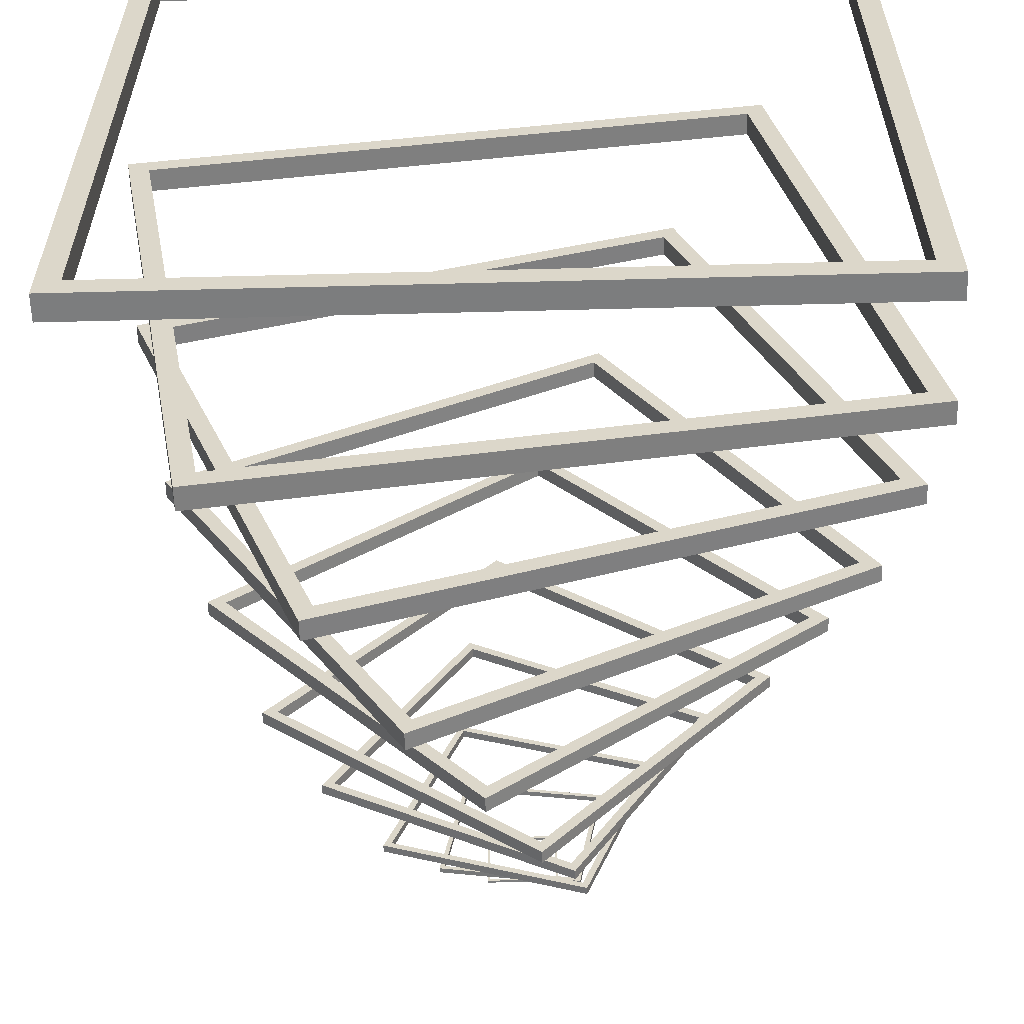
<metadata>
{"format":"obj","ext":"obj","renderer":"f3d","projection":"perspective","resolution":1024,"background":"white","views":[{"elev":-59.0,"azim":1.5,"up":"+Z"}]}
</metadata>
<code>
o Grid_Grid.001
v 0.11 2.5 -0.11
v 0.11 2.5 -0.1033
v 0.11 2.5 0.1033
v 0.11 2.5 0.11
v 0.1033 2.5 -0.11
v 0.1033 2.5 -0.1033
v 0.1033 2.5 0.1033
v 0.1033 2.5 0.11
v -0.1033 2.5 -0.11
v -0.1033 2.5 -0.1033
v -0.1033 2.5 0.1033
v -0.1033 2.5 0.11
v -0.11 2.5 -0.11
v -0.11 2.5 -0.1033
v -0.11 2.5 0.1033
v -0.11 2.5 0.11
v -0.11 2.5 0.11
v -0.11 2.5 0.1033
v -0.11 2.5 -0.1033
v -0.11 2.5 -0.11
v -0.1033 2.5 0.11
v -0.1033 2.5 0.1033
v -0.1033 2.5 -0.1033
v -0.1033 2.5 -0.11
v 0.1033 2.5 0.11
v 0.1033 2.5 0.1033
v 0.1033 2.5 -0.1033
v 0.1033 2.5 -0.11
v 0.11 2.5 0.11
v 0.11 2.5 0.1033
v 0.11 2.5 -0.1033
v 0.11 2.5 -0.11
v -0.11 2.492 0.11
v -0.11 2.492 0.1033
v -0.11 2.492 -0.1033
v -0.11 2.492 -0.11
v -0.1033 2.492 0.11
v -0.1033 2.492 0.1033
v -0.1033 2.492 -0.1033
v -0.1033 2.492 -0.11
v 0.1033 2.492 0.11
v 0.1033 2.492 0.1033
v 0.1033 2.492 -0.1033
v 0.1033 2.492 -0.11
v 0.11 2.492 0.11
v 0.11 2.492 0.1033
v 0.11 2.492 -0.1033
v 0.11 2.492 -0.11
v 0.1785 2.4 -0.2549
v 0.1808 2.4 -0.2417
v 0.2525 2.4 0.1653
v 0.2549 2.4 0.1785
v 0.1653 2.4 -0.2525
v 0.1676 2.4 -0.2394
v 0.2394 2.4 0.1676
v 0.2417 2.4 0.1808
v -0.2417 2.4 -0.1808
v -0.2394 2.4 -0.1676
v -0.1676 2.4 0.2394
v -0.1653 2.4 0.2525
v -0.2549 2.4 -0.1785
v -0.2525 2.4 -0.1653
v -0.1808 2.4 0.2417
v -0.1785 2.4 0.2549
v -0.1785 2.4 0.2549
v -0.1808 2.4 0.2417
v -0.2525 2.4 -0.1653
v -0.2549 2.4 -0.1785
v -0.1653 2.4 0.2525
v -0.1676 2.4 0.2394
v -0.2394 2.4 -0.1676
v -0.2417 2.4 -0.1808
v 0.2417 2.4 0.1808
v 0.2394 2.4 0.1676
v 0.1676 2.4 -0.2394
v 0.1653 2.4 -0.2525
v 0.2549 2.4 0.1785
v 0.2525 2.4 0.1653
v 0.1808 2.4 -0.2417
v 0.1785 2.4 -0.2549
v -0.1785 2.385 0.2549
v -0.1808 2.385 0.2417
v -0.2525 2.385 -0.1653
v -0.2549 2.385 -0.1785
v -0.1653 2.385 0.2525
v -0.1676 2.385 0.2394
v -0.2394 2.385 -0.1676
v -0.2417 2.385 -0.1808
v 0.2417 2.385 0.1808
v 0.2394 2.385 0.1676
v 0.1676 2.385 -0.2394
v 0.1653 2.385 -0.2525
v 0.2549 2.385 0.1785
v 0.2525 2.385 0.1653
v 0.1808 2.385 -0.2417
v 0.1785 2.385 -0.2549
v 0.1972 2.3 -0.423
v 0.2041 2.3 -0.4042
v 0.4161 2.3 0.1784
v 0.423 2.3 0.1972
v 0.1784 2.3 -0.4161
v 0.1853 2.3 -0.3973
v 0.3973 2.3 0.1853
v 0.4042 2.3 0.2041
v -0.4042 2.3 -0.2041
v -0.3973 2.3 -0.1853
v -0.1853 2.3 0.3973
v -0.1784 2.3 0.4161
v -0.423 2.3 -0.1972
v -0.4161 2.3 -0.1784
v -0.2041 2.3 0.4042
v -0.1972 2.3 0.423
v -0.1972 2.3 0.423
v -0.2041 2.3 0.4042
v -0.4161 2.3 -0.1784
v -0.423 2.3 -0.1972
v -0.1784 2.3 0.4161
v -0.1853 2.3 0.3973
v -0.3973 2.3 -0.1853
v -0.4042 2.3 -0.2041
v 0.4042 2.3 0.2041
v 0.3973 2.3 0.1853
v 0.1853 2.3 -0.3973
v 0.1784 2.3 -0.4161
v 0.423 2.3 0.1972
v 0.4161 2.3 0.1784
v 0.2041 2.3 -0.4042
v 0.1972 2.3 -0.423
v -0.1972 2.277 0.423
v -0.2041 2.277 0.4042
v -0.4161 2.277 -0.1784
v -0.423 2.277 -0.1972
v -0.1784 2.277 0.4161
v -0.1853 2.277 0.3973
v -0.3973 2.277 -0.1853
v -0.4042 2.277 -0.2041
v 0.4042 2.277 0.2041
v 0.3973 2.277 0.1853
v 0.1853 2.277 -0.3973
v 0.1784 2.277 -0.4161
v 0.423 2.277 0.1972
v 0.4161 2.277 0.1784
v 0.2041 2.277 -0.4042
v 0.1972 2.277 -0.423
v 0.161 2.1 -0.6011
v 0.1744 2.1 -0.578
v 0.5877 2.1 0.138
v 0.6011 2.1 0.161
v 0.138 2.1 -0.5877
v 0.1513 2.1 -0.5646
v 0.5646 2.1 0.1513
v 0.578 2.1 0.1744
v -0.578 2.1 -0.1744
v -0.5646 2.1 -0.1513
v -0.1513 2.1 0.5646
v -0.138 2.1 0.5877
v -0.6011 2.1 -0.161
v -0.5877 2.1 -0.138
v -0.1744 2.1 0.578
v -0.161 2.1 0.6011
v -0.161 2.1 0.6011
v -0.1744 2.1 0.578
v -0.5877 2.1 -0.138
v -0.6011 2.1 -0.161
v -0.138 2.1 0.5877
v -0.1513 2.1 0.5646
v -0.5646 2.1 -0.1513
v -0.578 2.1 -0.1744
v 0.578 2.1 0.1744
v 0.5646 2.1 0.1513
v 0.1513 2.1 -0.5646
v 0.138 2.1 -0.5877
v 0.6011 2.1 0.161
v 0.5877 2.1 0.138
v 0.1744 2.1 -0.578
v 0.161 2.1 -0.6011
v -0.161 2.07 0.6011
v -0.1744 2.07 0.578
v -0.5877 2.07 -0.138
v -0.6011 2.07 -0.161
v -0.138 2.07 0.5877
v -0.1513 2.07 0.5646
v -0.5646 2.07 -0.1513
v -0.578 2.07 -0.1744
v 0.578 2.07 0.1744
v 0.5646 2.07 0.1513
v 0.1513 2.07 -0.5646
v 0.138 2.07 -0.5877
v 0.6011 2.07 0.161
v 0.5877 2.07 0.138
v 0.1744 2.07 -0.578
v 0.161 2.07 -0.6011
v 0.06779 1.9 -0.7749
v 0.08922 1.9 -0.7493
v 0.7534 1.9 0.04226
v 0.7749 1.9 0.06779
v 0.04226 1.9 -0.7534
v 0.06368 1.9 -0.7279
v 0.7279 1.9 0.06368
v 0.7493 1.9 0.08922
v -0.7493 1.9 -0.08922
v -0.7279 1.9 -0.06368
v -0.06368 1.9 0.7279
v -0.04226 1.9 0.7534
v -0.7749 1.9 -0.06779
v -0.7534 1.9 -0.04226
v -0.08922 1.9 0.7493
v -0.06779 1.9 0.7749
v -0.06779 1.9 0.7749
v -0.08922 1.9 0.7493
v -0.7534 1.9 -0.04226
v -0.7749 1.9 -0.06779
v -0.04226 1.9 0.7534
v -0.06368 1.9 0.7279
v -0.7279 1.9 -0.06368
v -0.7493 1.9 -0.08922
v 0.7493 1.9 0.08922
v 0.7279 1.9 0.06368
v 0.06368 1.9 -0.7279
v 0.04226 1.9 -0.7534
v 0.7749 1.9 0.06779
v 0.7534 1.9 0.04226
v 0.08922 1.9 -0.7493
v 0.06779 1.9 -0.7749
v -0.06779 1.862 0.7749
v -0.08922 1.862 0.7493
v -0.7534 1.862 -0.04226
v -0.7749 1.862 -0.06779
v -0.04226 1.862 0.7534
v -0.06368 1.862 0.7279
v -0.7279 1.862 -0.06368
v -0.7493 1.862 -0.08922
v 0.7493 1.862 0.08922
v 0.7279 1.862 0.06368
v 0.06368 1.862 -0.7279
v 0.04226 1.862 -0.7534
v 0.7749 1.862 0.06779
v 0.7534 1.862 0.04226
v 0.08922 1.862 -0.7493
v 0.06779 1.862 -0.7749
v -0.08135 1.6 -0.9298
v -0.05071 1.6 -0.9041
v 0.8992 1.6 -0.1071
v 0.9298 1.6 -0.08135
v -0.1071 1.6 -0.8992
v -0.07642 1.6 -0.8735
v 0.8735 1.6 -0.07642
v 0.9041 1.6 -0.05071
v -0.9041 1.6 0.05071
v -0.8735 1.6 0.07642
v 0.07642 1.6 0.8735
v 0.1071 1.6 0.8992
v -0.9298 1.6 0.08135
v -0.8992 1.6 0.1071
v 0.05071 1.6 0.9041
v 0.08135 1.6 0.9298
v 0.08135 1.6 0.9298
v 0.05071 1.6 0.9041
v -0.8992 1.6 0.1071
v -0.9298 1.6 0.08135
v 0.1071 1.6 0.8992
v 0.07642 1.6 0.8735
v -0.8735 1.6 0.07642
v -0.9041 1.6 0.05071
v 0.9041 1.6 -0.05071
v 0.8735 1.6 -0.07642
v -0.07642 1.6 -0.8735
v -0.1071 1.6 -0.8992
v 0.9298 1.6 -0.08135
v 0.8992 1.6 -0.1071
v -0.05071 1.6 -0.9041
v -0.08135 1.6 -0.9298
v 0.08135 1.554 0.9298
v 0.05071 1.554 0.9041
v -0.8992 1.554 0.1071
v -0.9298 1.554 0.08135
v 0.1071 1.554 0.8992
v 0.07642 1.554 0.8735
v -0.8735 1.554 0.07642
v -0.9041 1.554 0.05071
v 0.9041 1.554 -0.05071
v 0.8735 1.554 -0.07642
v -0.07642 1.554 -0.8735
v -0.1071 1.554 -0.8992
v 0.9298 1.554 -0.08135
v 0.8992 1.554 -0.1071
v -0.05071 1.554 -0.9041
v -0.08135 1.554 -0.9298
v -0.2818 1.3 -1.052
v -0.2414 1.3 -1.029
v 1.011 1.3 -0.3052
v 1.052 1.3 -0.2818
v -0.3052 1.3 -1.011
v -0.2648 1.3 -0.9881
v 0.9881 1.3 -0.2648
v 1.029 1.3 -0.2414
v -1.029 1.3 0.2414
v -0.9881 1.3 0.2648
v 0.2648 1.3 0.9881
v 0.3052 1.3 1.011
v -1.052 1.3 0.2818
v -1.011 1.3 0.3052
v 0.2414 1.3 1.029
v 0.2818 1.3 1.052
v 0.2818 1.3 1.052
v 0.2414 1.3 1.029
v -1.011 1.3 0.3052
v -1.052 1.3 0.2818
v 0.3052 1.3 1.011
v 0.2648 1.3 0.9881
v -0.9881 1.3 0.2648
v -1.029 1.3 0.2414
v 1.029 1.3 -0.2414
v 0.9881 1.3 -0.2648
v -0.2648 1.3 -0.9881
v -0.3052 1.3 -1.011
v 1.052 1.3 -0.2818
v 1.011 1.3 -0.3052
v -0.2414 1.3 -1.029
v -0.2818 1.3 -1.052
v 0.2818 1.247 1.052
v 0.2414 1.247 1.029
v -1.011 1.247 0.3052
v -1.052 1.247 0.2818
v 0.3052 1.247 1.011
v 0.2648 1.247 0.9881
v -0.9881 1.247 0.2648
v -1.029 1.247 0.2414
v 1.029 1.247 -0.2414
v 0.9881 1.247 -0.2648
v -0.2648 1.247 -0.9881
v -0.3052 1.247 -1.011
v 1.052 1.247 -0.2818
v 1.011 1.247 -0.3052
v -0.2414 1.247 -1.029
v -0.2818 1.247 -1.052
v -0.526 0.9 -1.128
v -0.4758 0.9 -1.11
v 1.078 0.9 -0.5442
v 1.128 0.9 -0.526
v -0.5442 0.9 -1.078
v -0.4941 0.9 -1.06
v 1.06 0.9 -0.4941
v 1.11 0.9 -0.4758
v -1.11 0.9 0.4758
v -1.06 0.9 0.4941
v 0.4941 0.9 1.06
v 0.5442 0.9 1.078
v -1.128 0.9 0.526
v -1.078 0.9 0.5442
v 0.4758 0.9 1.11
v 0.526 0.9 1.128
v 0.526 0.9 1.128
v 0.4758 0.9 1.11
v -1.078 0.9 0.5442
v -1.128 0.9 0.526
v 0.5442 0.9 1.078
v 0.4941 0.9 1.06
v -1.06 0.9 0.4941
v -1.11 0.9 0.4758
v 1.11 0.9 -0.4758
v 1.06 0.9 -0.4941
v -0.4941 0.9 -1.06
v -0.5442 0.9 -1.078
v 1.128 0.9 -0.526
v 1.078 0.9 -0.5442
v -0.4758 0.9 -1.11
v -0.526 0.9 -1.128
v 0.526 0.839 1.128
v 0.4758 0.839 1.11
v -1.078 0.839 0.5442
v -1.128 0.839 0.526
v 0.5442 0.839 1.078
v 0.4941 0.839 1.06
v -1.06 0.839 0.4941
v -1.11 0.839 0.4758
v 1.11 0.839 -0.4758
v 1.06 0.839 -0.4941
v -0.4941 0.839 -1.06
v -0.5442 0.839 -1.078
v 1.128 0.839 -0.526
v 1.078 0.839 -0.5442
v -0.4758 0.839 -1.11
v -0.526 0.839 -1.128
v -0.8031 0.5 -1.147
v -0.744 0.5 -1.136
v 1.088 0.5 -0.8135
v 1.147 0.5 -0.8031
v -0.8135 0.5 -1.088
v -0.7544 0.5 -1.077
v 1.077 0.5 -0.7544
v 1.136 0.5 -0.744
v -1.136 0.5 0.744
v -1.077 0.5 0.7544
v 0.7544 0.5 1.077
v 0.8135 0.5 1.088
v -1.147 0.5 0.8031
v -1.088 0.5 0.8135
v 0.744 0.5 1.136
v 0.8031 0.5 1.147
v 0.8031 0.5 1.147
v 0.744 0.5 1.136
v -1.088 0.5 0.8135
v -1.147 0.5 0.8031
v 0.8135 0.5 1.088
v 0.7544 0.5 1.077
v -1.077 0.5 0.7544
v -1.136 0.5 0.744
v 1.136 0.5 -0.744
v 1.077 0.5 -0.7544
v -0.7544 0.5 -1.077
v -0.8135 0.5 -1.088
v 1.147 0.5 -0.8031
v 1.088 0.5 -0.8135
v -0.744 0.5 -1.136
v -0.8031 0.5 -1.147
v 0.8031 0.4314 1.147
v 0.744 0.4314 1.136
v -1.088 0.4314 0.8135
v -1.147 0.4314 0.8031
v 0.8135 0.4314 1.088
v 0.7544 0.4314 1.077
v -1.077 0.4314 0.7544
v -1.136 0.4314 0.744
v 1.136 0.4314 -0.744
v 1.077 0.4314 -0.7544
v -0.7544 0.4314 -1.077
v -0.8135 0.4314 -1.088
v 1.147 0.4314 -0.8031
v 1.088 0.4314 -0.8135
v -0.744 0.4314 -1.136
v -0.8031 0.4314 -1.147
v 1.1 0 1.1
v 1.033 0 1.1
v -1.033 0 1.1
v -1.1 0 1.1
v 1.1 0 1.033
v 1.033 0 1.033
v -1.033 0 1.033
v -1.1 0 1.033
v 1.1 0 -1.033
v 1.033 0 -1.033
v -1.033 0 -1.033
v -1.1 0 -1.033
v 1.1 0 -1.1
v 1.033 0 -1.1
v -1.033 0 -1.1
v -1.1 0 -1.1
v -1.1 0 -1.1
v -1.033 0 -1.1
v 1.033 0 -1.1
v 1.1 0 -1.1
v -1.1 0 -1.033
v -1.033 0 -1.033
v 1.033 0 -1.033
v 1.1 0 -1.033
v -1.1 0 1.033
v -1.033 0 1.033
v 1.033 0 1.033
v 1.1 0 1.033
v -1.1 0 1.1
v -1.033 0 1.1
v 1.033 0 1.1
v 1.1 0 1.1
v -1.1 -0.07621 -1.1
v -1.033 -0.07621 -1.1
v 1.033 -0.07621 -1.1
v 1.1 -0.07621 -1.1
v -1.1 -0.07621 -1.033
v -1.033 -0.07621 -1.033
v 1.033 -0.07621 -1.033
v 1.1 -0.07621 -1.033
v -1.1 -0.07621 1.033
v -1.033 -0.07621 1.033
v 1.033 -0.07621 1.033
v 1.1 -0.07621 1.033
v -1.1 -0.07621 1.1
v -1.033 -0.07621 1.1
v 1.033 -0.07621 1.1
v 1.1 -0.07621 1.1
f 4 3 7 8
f 3 2 6 7
f 2 1 5 6
f 8 7 11 12
f 6 5 9 10
f 12 11 15 16
f 11 10 14 15
f 10 9 13 14
f 23 39 43 27
f 29 45 46 30
f 21 37 41 25
f 31 47 48 32
f 22 38 39 23
f 20 36 35 19
f 32 48 44 28
f 18 34 33 17
f 15 18 17 16
f 8 25 29 4
f 13 20 19 14
f 6 27 26 7
f 10 23 27 6
f 4 29 30 3
f 12 21 25 8
f 2 31 32 1
f 11 22 23 10
f 1 32 28 5
f 16 17 21 12
f 14 19 18 15
f 5 28 24 9
f 7 26 22 11
f 3 30 31 2
f 9 24 20 13
f 45 41 42 46
f 46 42 43 47
f 47 43 44 48
f 41 37 38 42
f 43 39 40 44
f 37 33 34 38
f 38 34 35 39
f 39 35 36 40
f 27 43 42 26
f 25 41 45 29
f 17 33 37 21
f 19 35 34 18
f 28 44 40 24
f 30 46 47 31
f 26 42 38 22
f 24 40 36 20
f 52 51 55 56
f 51 50 54 55
f 50 49 53 54
f 56 55 59 60
f 54 53 57 58
f 60 59 63 64
f 59 58 62 63
f 58 57 61 62
f 71 87 91 75
f 77 93 94 78
f 69 85 89 73
f 79 95 96 80
f 70 86 87 71
f 68 84 83 67
f 80 96 92 76
f 66 82 81 65
f 63 66 65 64
f 56 73 77 52
f 61 68 67 62
f 54 75 74 55
f 58 71 75 54
f 52 77 78 51
f 60 69 73 56
f 50 79 80 49
f 59 70 71 58
f 49 80 76 53
f 64 65 69 60
f 62 67 66 63
f 53 76 72 57
f 55 74 70 59
f 51 78 79 50
f 57 72 68 61
f 93 89 90 94
f 94 90 91 95
f 95 91 92 96
f 89 85 86 90
f 91 87 88 92
f 85 81 82 86
f 86 82 83 87
f 87 83 84 88
f 75 91 90 74
f 73 89 93 77
f 65 81 85 69
f 67 83 82 66
f 76 92 88 72
f 78 94 95 79
f 74 90 86 70
f 72 88 84 68
f 100 99 103 104
f 99 98 102 103
f 98 97 101 102
f 104 103 107 108
f 102 101 105 106
f 108 107 111 112
f 107 106 110 111
f 106 105 109 110
f 119 135 139 123
f 125 141 142 126
f 117 133 137 121
f 127 143 144 128
f 118 134 135 119
f 116 132 131 115
f 128 144 140 124
f 114 130 129 113
f 111 114 113 112
f 104 121 125 100
f 109 116 115 110
f 102 123 122 103
f 106 119 123 102
f 100 125 126 99
f 108 117 121 104
f 98 127 128 97
f 107 118 119 106
f 97 128 124 101
f 112 113 117 108
f 110 115 114 111
f 101 124 120 105
f 103 122 118 107
f 99 126 127 98
f 105 120 116 109
f 141 137 138 142
f 142 138 139 143
f 143 139 140 144
f 137 133 134 138
f 139 135 136 140
f 133 129 130 134
f 134 130 131 135
f 135 131 132 136
f 123 139 138 122
f 121 137 141 125
f 113 129 133 117
f 115 131 130 114
f 124 140 136 120
f 126 142 143 127
f 122 138 134 118
f 120 136 132 116
f 148 147 151 152
f 147 146 150 151
f 146 145 149 150
f 152 151 155 156
f 150 149 153 154
f 156 155 159 160
f 155 154 158 159
f 154 153 157 158
f 167 183 187 171
f 173 189 190 174
f 165 181 185 169
f 175 191 192 176
f 166 182 183 167
f 164 180 179 163
f 176 192 188 172
f 162 178 177 161
f 159 162 161 160
f 152 169 173 148
f 157 164 163 158
f 150 171 170 151
f 154 167 171 150
f 148 173 174 147
f 156 165 169 152
f 146 175 176 145
f 155 166 167 154
f 145 176 172 149
f 160 161 165 156
f 158 163 162 159
f 149 172 168 153
f 151 170 166 155
f 147 174 175 146
f 153 168 164 157
f 189 185 186 190
f 190 186 187 191
f 191 187 188 192
f 185 181 182 186
f 187 183 184 188
f 181 177 178 182
f 182 178 179 183
f 183 179 180 184
f 171 187 186 170
f 169 185 189 173
f 161 177 181 165
f 163 179 178 162
f 172 188 184 168
f 174 190 191 175
f 170 186 182 166
f 168 184 180 164
f 196 195 199 200
f 195 194 198 199
f 194 193 197 198
f 200 199 203 204
f 198 197 201 202
f 204 203 207 208
f 203 202 206 207
f 202 201 205 206
f 215 231 235 219
f 221 237 238 222
f 213 229 233 217
f 223 239 240 224
f 214 230 231 215
f 212 228 227 211
f 224 240 236 220
f 210 226 225 209
f 207 210 209 208
f 200 217 221 196
f 205 212 211 206
f 198 219 218 199
f 202 215 219 198
f 196 221 222 195
f 204 213 217 200
f 194 223 224 193
f 203 214 215 202
f 193 224 220 197
f 208 209 213 204
f 206 211 210 207
f 197 220 216 201
f 199 218 214 203
f 195 222 223 194
f 201 216 212 205
f 237 233 234 238
f 238 234 235 239
f 239 235 236 240
f 233 229 230 234
f 235 231 232 236
f 229 225 226 230
f 230 226 227 231
f 231 227 228 232
f 219 235 234 218
f 217 233 237 221
f 209 225 229 213
f 211 227 226 210
f 220 236 232 216
f 222 238 239 223
f 218 234 230 214
f 216 232 228 212
f 244 243 247 248
f 243 242 246 247
f 242 241 245 246
f 248 247 251 252
f 246 245 249 250
f 252 251 255 256
f 251 250 254 255
f 250 249 253 254
f 263 279 283 267
f 269 285 286 270
f 261 277 281 265
f 271 287 288 272
f 262 278 279 263
f 260 276 275 259
f 272 288 284 268
f 258 274 273 257
f 255 258 257 256
f 248 265 269 244
f 253 260 259 254
f 246 267 266 247
f 250 263 267 246
f 244 269 270 243
f 252 261 265 248
f 242 271 272 241
f 251 262 263 250
f 241 272 268 245
f 256 257 261 252
f 254 259 258 255
f 245 268 264 249
f 247 266 262 251
f 243 270 271 242
f 249 264 260 253
f 285 281 282 286
f 286 282 283 287
f 287 283 284 288
f 281 277 278 282
f 283 279 280 284
f 277 273 274 278
f 278 274 275 279
f 279 275 276 280
f 267 283 282 266
f 265 281 285 269
f 257 273 277 261
f 259 275 274 258
f 268 284 280 264
f 270 286 287 271
f 266 282 278 262
f 264 280 276 260
f 292 291 295 296
f 291 290 294 295
f 290 289 293 294
f 296 295 299 300
f 294 293 297 298
f 300 299 303 304
f 299 298 302 303
f 298 297 301 302
f 311 327 331 315
f 317 333 334 318
f 309 325 329 313
f 319 335 336 320
f 310 326 327 311
f 308 324 323 307
f 320 336 332 316
f 306 322 321 305
f 303 306 305 304
f 296 313 317 292
f 301 308 307 302
f 294 315 314 295
f 298 311 315 294
f 292 317 318 291
f 300 309 313 296
f 290 319 320 289
f 299 310 311 298
f 289 320 316 293
f 304 305 309 300
f 302 307 306 303
f 293 316 312 297
f 295 314 310 299
f 291 318 319 290
f 297 312 308 301
f 333 329 330 334
f 334 330 331 335
f 335 331 332 336
f 329 325 326 330
f 331 327 328 332
f 325 321 322 326
f 326 322 323 327
f 327 323 324 328
f 315 331 330 314
f 313 329 333 317
f 305 321 325 309
f 307 323 322 306
f 316 332 328 312
f 318 334 335 319
f 314 330 326 310
f 312 328 324 308
f 340 339 343 344
f 339 338 342 343
f 338 337 341 342
f 344 343 347 348
f 342 341 345 346
f 348 347 351 352
f 347 346 350 351
f 346 345 349 350
f 359 375 379 363
f 365 381 382 366
f 357 373 377 361
f 367 383 384 368
f 358 374 375 359
f 356 372 371 355
f 368 384 380 364
f 354 370 369 353
f 351 354 353 352
f 344 361 365 340
f 349 356 355 350
f 342 363 362 343
f 346 359 363 342
f 340 365 366 339
f 348 357 361 344
f 338 367 368 337
f 347 358 359 346
f 337 368 364 341
f 352 353 357 348
f 350 355 354 351
f 341 364 360 345
f 343 362 358 347
f 339 366 367 338
f 345 360 356 349
f 381 377 378 382
f 382 378 379 383
f 383 379 380 384
f 377 373 374 378
f 379 375 376 380
f 373 369 370 374
f 374 370 371 375
f 375 371 372 376
f 363 379 378 362
f 361 377 381 365
f 353 369 373 357
f 355 371 370 354
f 364 380 376 360
f 366 382 383 367
f 362 378 374 358
f 360 376 372 356
f 388 387 391 392
f 387 386 390 391
f 386 385 389 390
f 392 391 395 396
f 390 389 393 394
f 396 395 399 400
f 395 394 398 399
f 394 393 397 398
f 407 423 427 411
f 413 429 430 414
f 405 421 425 409
f 415 431 432 416
f 406 422 423 407
f 404 420 419 403
f 416 432 428 412
f 402 418 417 401
f 399 402 401 400
f 392 409 413 388
f 397 404 403 398
f 390 411 410 391
f 394 407 411 390
f 388 413 414 387
f 396 405 409 392
f 386 415 416 385
f 395 406 407 394
f 385 416 412 389
f 400 401 405 396
f 398 403 402 399
f 389 412 408 393
f 391 410 406 395
f 387 414 415 386
f 393 408 404 397
f 429 425 426 430
f 430 426 427 431
f 431 427 428 432
f 425 421 422 426
f 427 423 424 428
f 421 417 418 422
f 422 418 419 423
f 423 419 420 424
f 411 427 426 410
f 409 425 429 413
f 401 417 421 405
f 403 419 418 402
f 412 428 424 408
f 414 430 431 415
f 410 426 422 406
f 408 424 420 404
f 436 435 439 440
f 435 434 438 439
f 434 433 437 438
f 440 439 443 444
f 438 437 441 442
f 444 443 447 448
f 443 442 446 447
f 442 441 445 446
f 455 471 475 459
f 461 477 478 462
f 453 469 473 457
f 463 479 480 464
f 454 470 471 455
f 452 468 467 451
f 464 480 476 460
f 450 466 465 449
f 447 450 449 448
f 440 457 461 436
f 445 452 451 446
f 438 459 458 439
f 442 455 459 438
f 436 461 462 435
f 444 453 457 440
f 434 463 464 433
f 443 454 455 442
f 433 464 460 437
f 448 449 453 444
f 446 451 450 447
f 437 460 456 441
f 439 458 454 443
f 435 462 463 434
f 441 456 452 445
f 477 473 474 478
f 478 474 475 479
f 479 475 476 480
f 473 469 470 474
f 475 471 472 476
f 469 465 466 470
f 470 466 467 471
f 471 467 468 472
f 459 475 474 458
f 457 473 477 461
f 449 465 469 453
f 451 467 466 450
f 460 476 472 456
f 462 478 479 463
f 458 474 470 454
f 456 472 468 452

</code>
